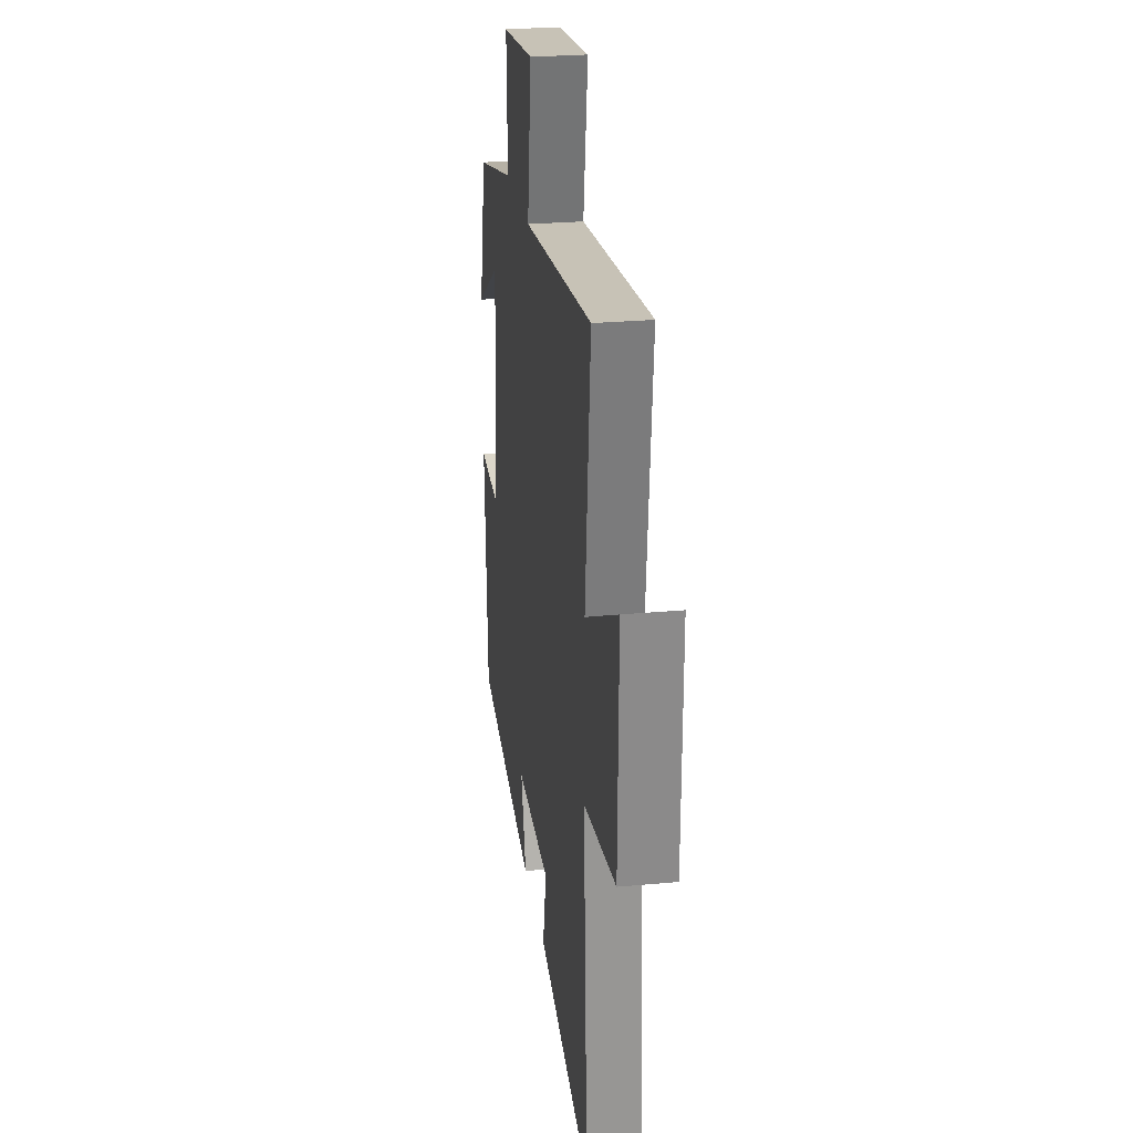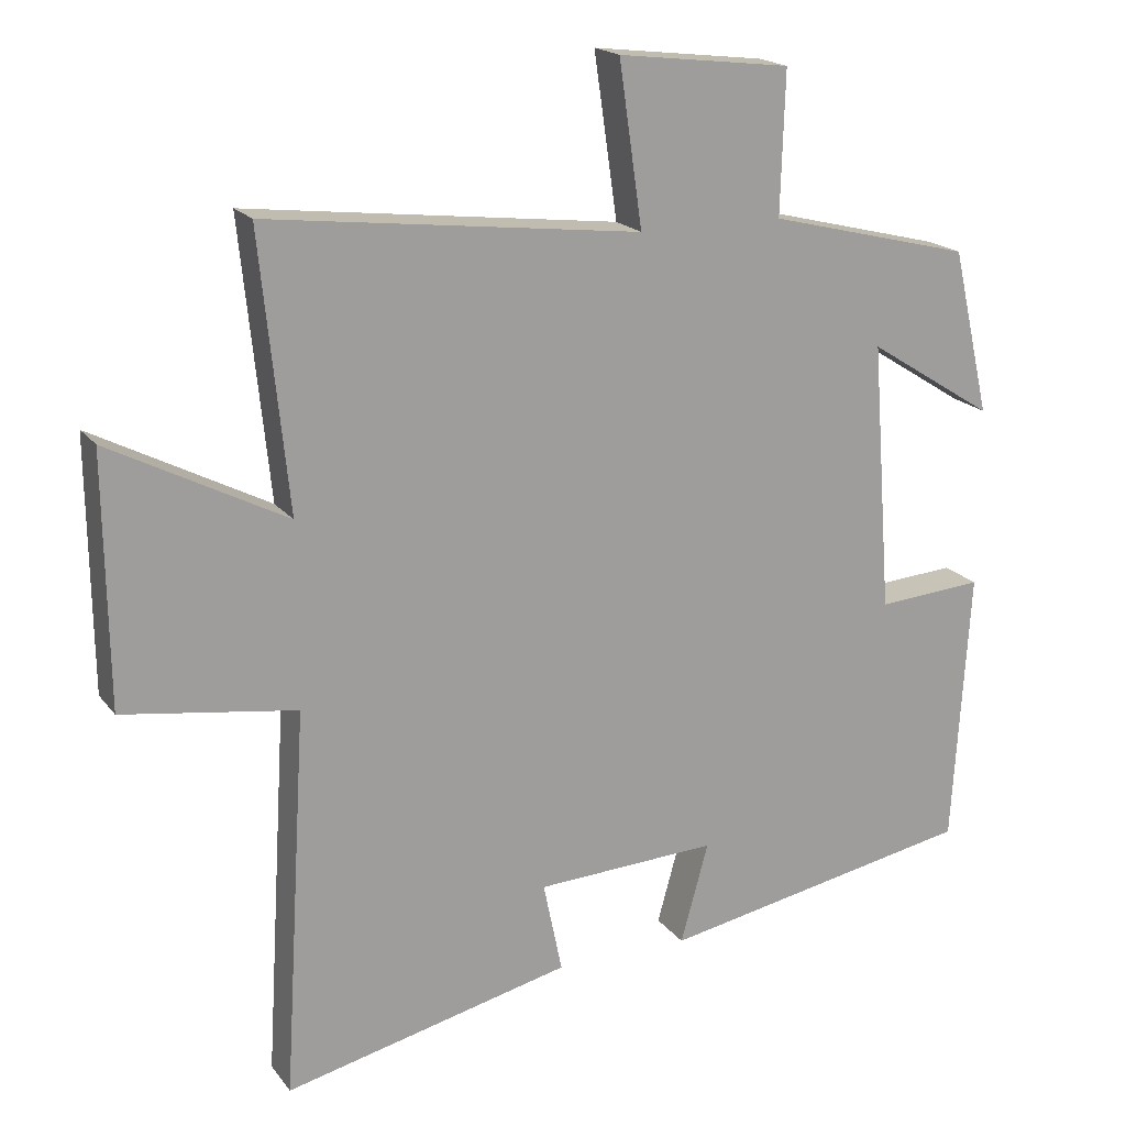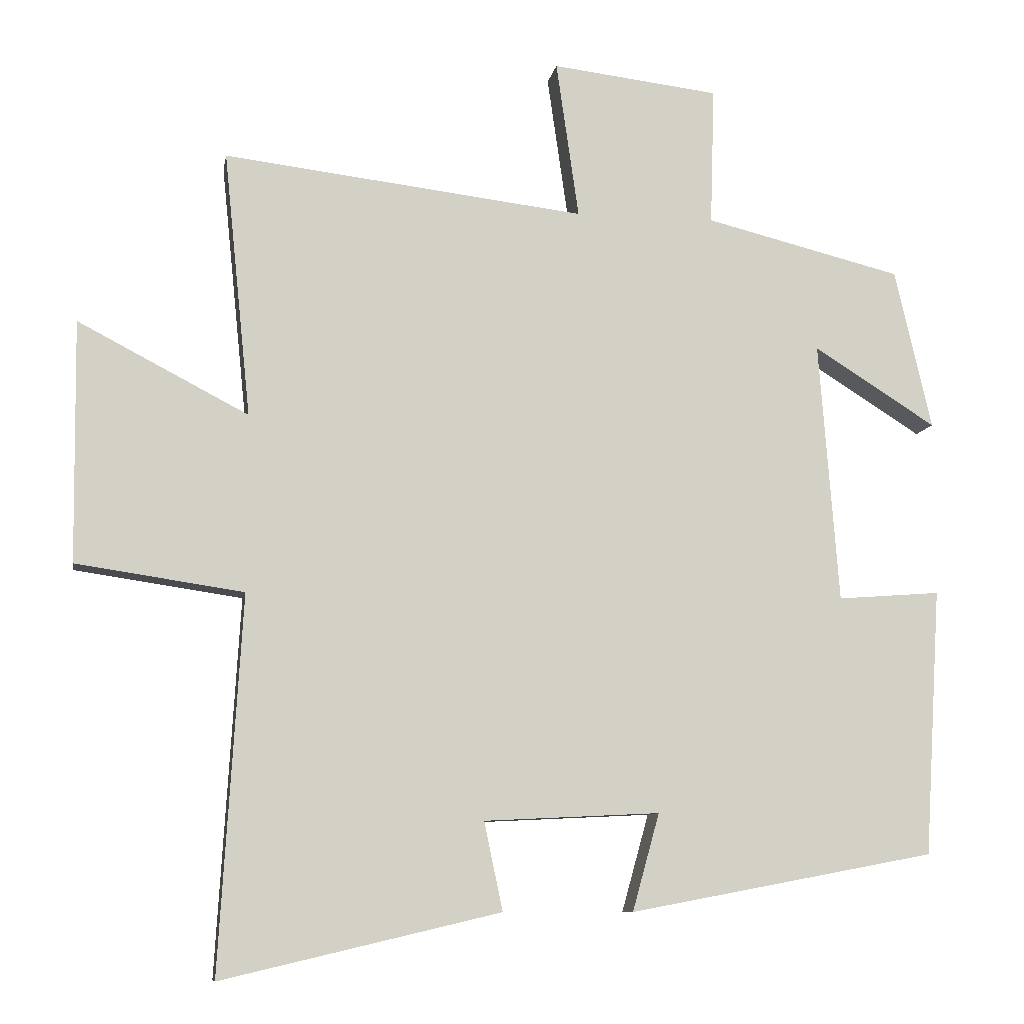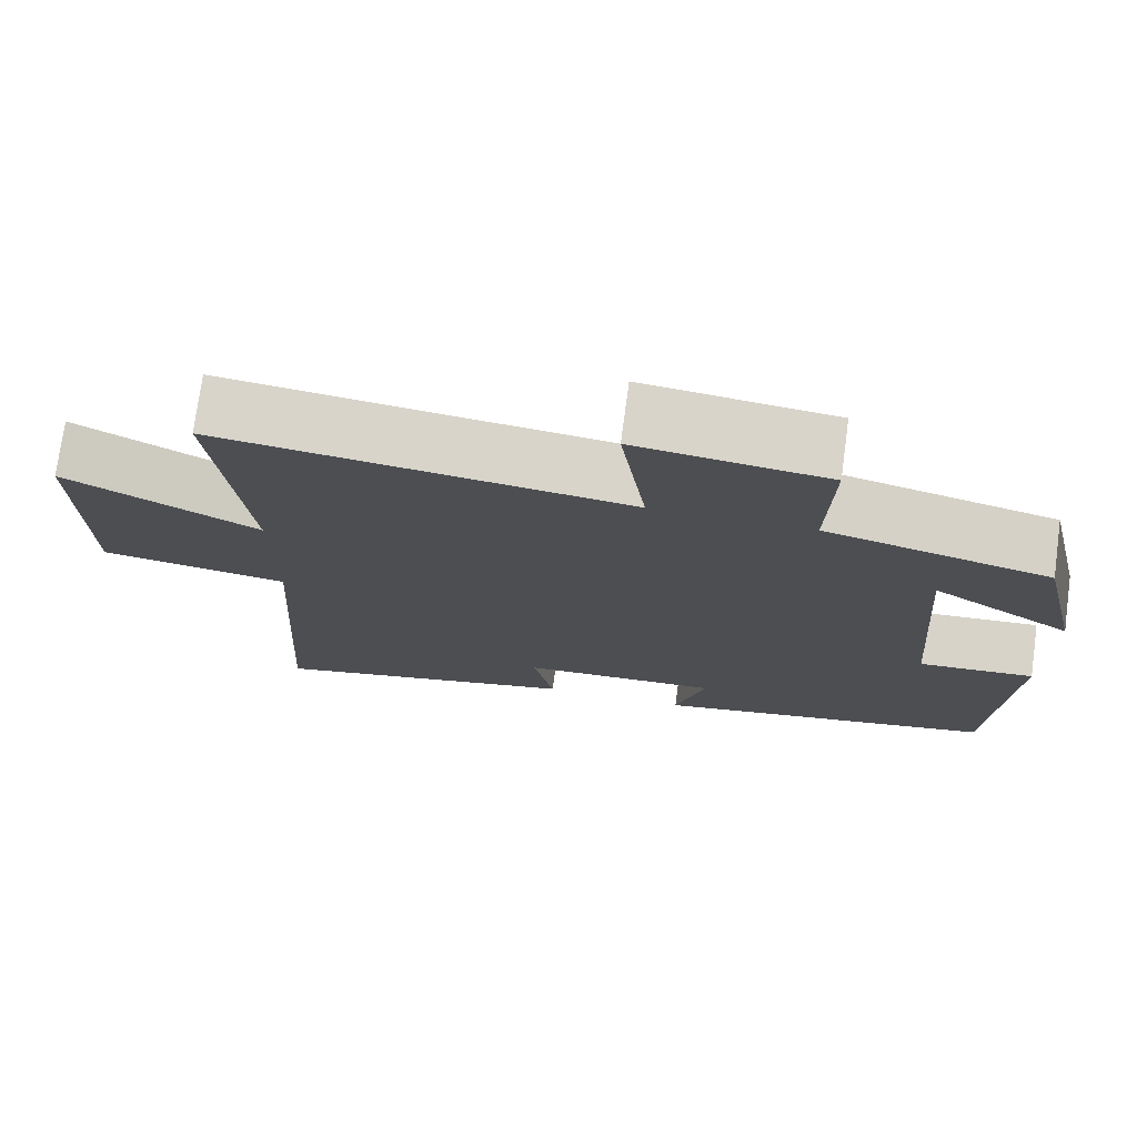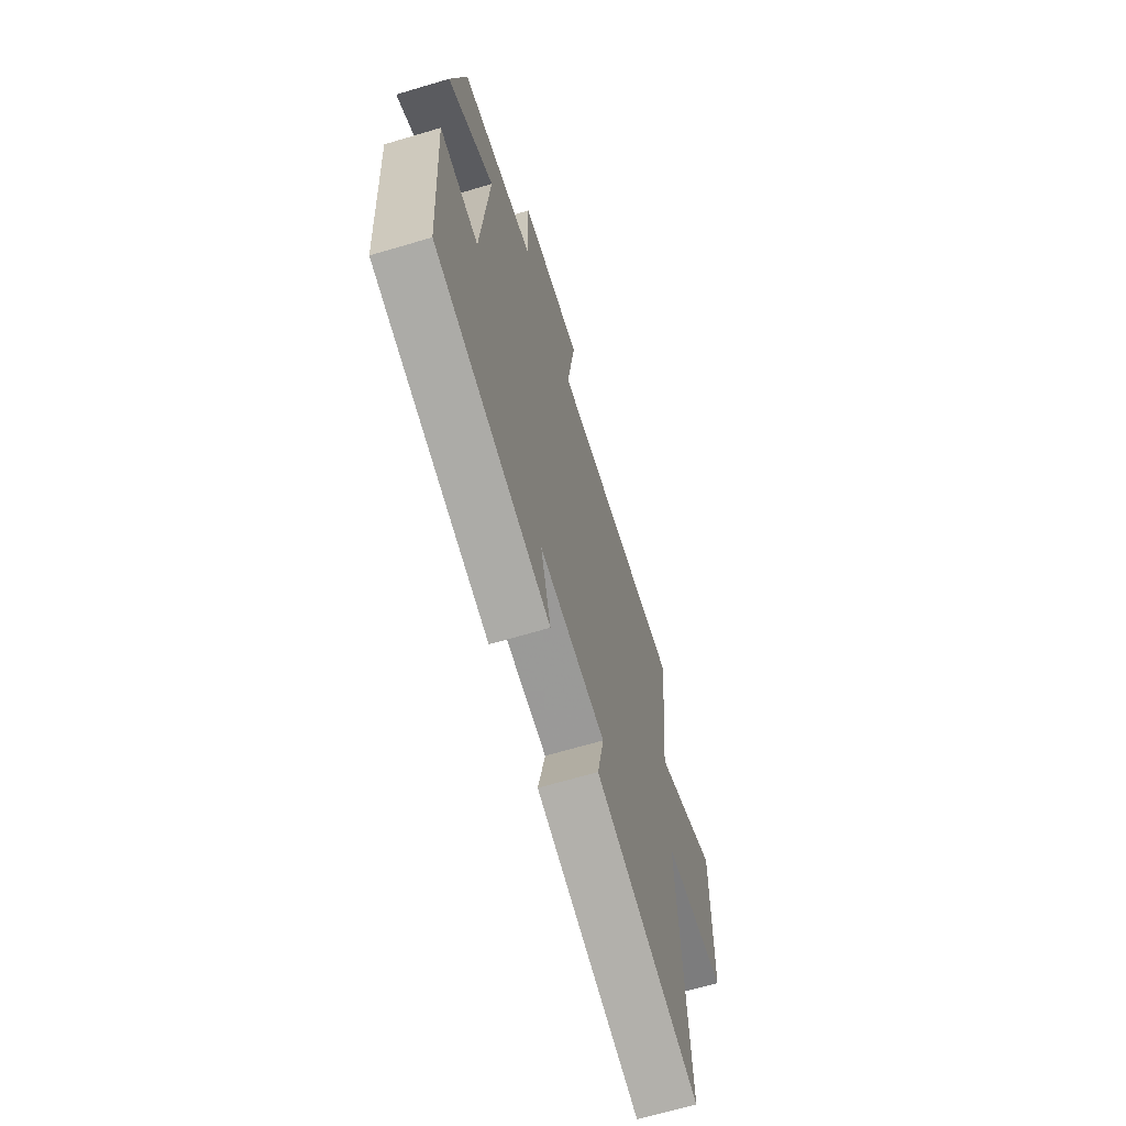
<metadata>
{"format":"obj","ext":"obj","renderer":"f3d","projection":"perspective","resolution":1024,"background":"white","views":[{"elev":26.1,"azim":81.6,"up":"+Z"},{"elev":18.7,"azim":154.5,"up":"+Z"},{"elev":-9.0,"azim":170.3,"up":"+Z"},{"elev":74.8,"azim":-172.3,"up":"+Z"},{"elev":-66.6,"azim":-73.4,"up":"+Z"}]}
</metadata>
<code>
v 0.538 0.07 0.561
v 0.5 0.07 0.187
v 0.74 0.07 0.312
v 0.736 0.07 -0.028
v 0.5 0.07 -0.063
v 0.532 0.07 -0.592
v 0.139 0.07 -0.5
v 0.165 0.07 -0.375
v -0.083 0.07 -0.363
v -0.045 0.07 -0.5
v -0.477 0.07 -0.419
v -0.5 0.07 -0.043
v -0.355 0.07 -0.054
v -0.327 0.07 0.314
v -0.5 0.07 0.205
v -0.448 0.07 0.431
v -0.17 0.07 0.5
v -0.176 0.07 0.694
v 0.06 0.07 0.722
v 0.028 0.07 0.5
v 0.538 0 0.561
v 0.5 0 0.187
v 0.74 0 0.312
v 0.736 0 -0.028
v 0.5 0 -0.063
v 0.532 0 -0.592
v 0.139 0 -0.5
v 0.165 0 -0.375
v -0.083 0 -0.363
v -0.045 0 -0.5
v -0.477 0 -0.419
v -0.5 0 -0.043
v -0.355 0 -0.054
v -0.327 0 0.314
v -0.5 0 0.205
v -0.448 0 0.431
v -0.17 0 0.5
v -0.176 0 0.694
v 0.06 0 0.722
v 0.028 0 0.5
f 17 18 19 20
f 16 17 20
f 16 20 1 2
f 14 15 16
f 14 16 2
f 13 14 2
f 11 12 13
f 10 11 13
f 9 10 13
f 8 9 13 2
f 5 6 7 8
f 5 8 2 3
f 3 4 5
f 40 39 38 37
f 40 37 36
f 22 21 40 36
f 36 35 34
f 22 36 34
f 22 34 33
f 33 32 31
f 33 31 30
f 33 30 29
f 22 33 29 28
f 28 27 26 25
f 23 22 28 25
f 25 24 23
f 1 21 22 2
f 2 22 23 3
f 3 23 24 4
f 4 24 25 5
f 5 25 26 6
f 6 26 27 7
f 7 27 28 8
f 8 28 29 9
f 9 29 30 10
f 10 30 31 11
f 11 31 32 12
f 12 32 33 13
f 13 33 34 14
f 14 34 35 15
f 15 35 36 16
f 16 36 37 17
f 17 37 38 18
f 18 38 39 19
f 19 39 40 20
f 20 40 21 1

</code>
